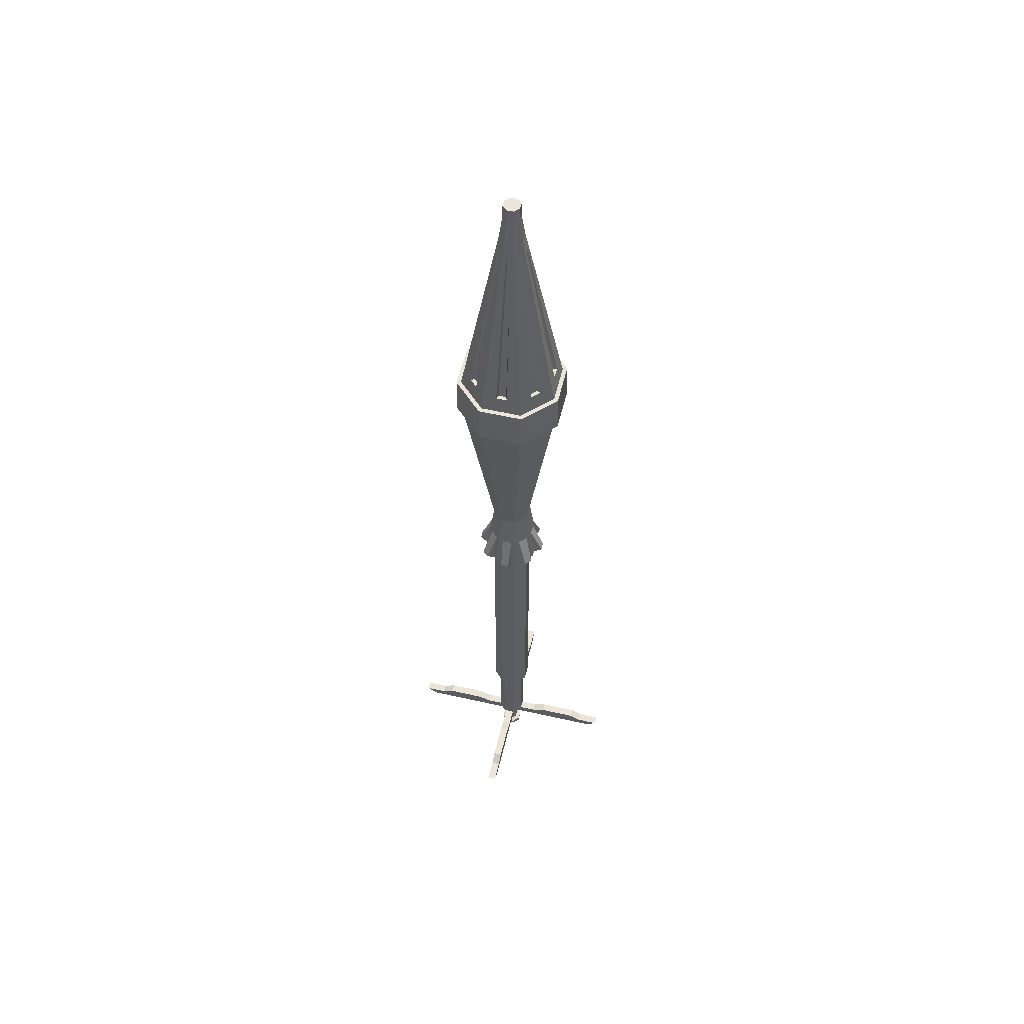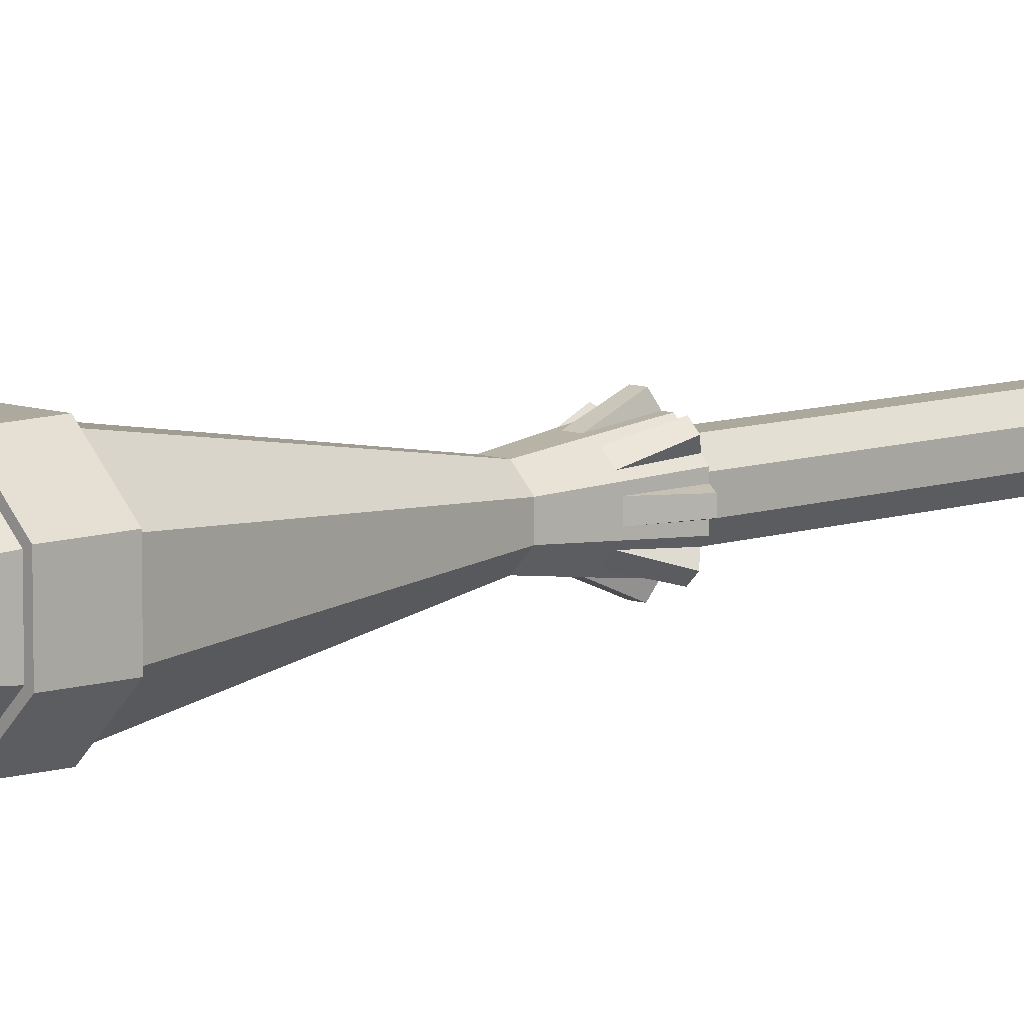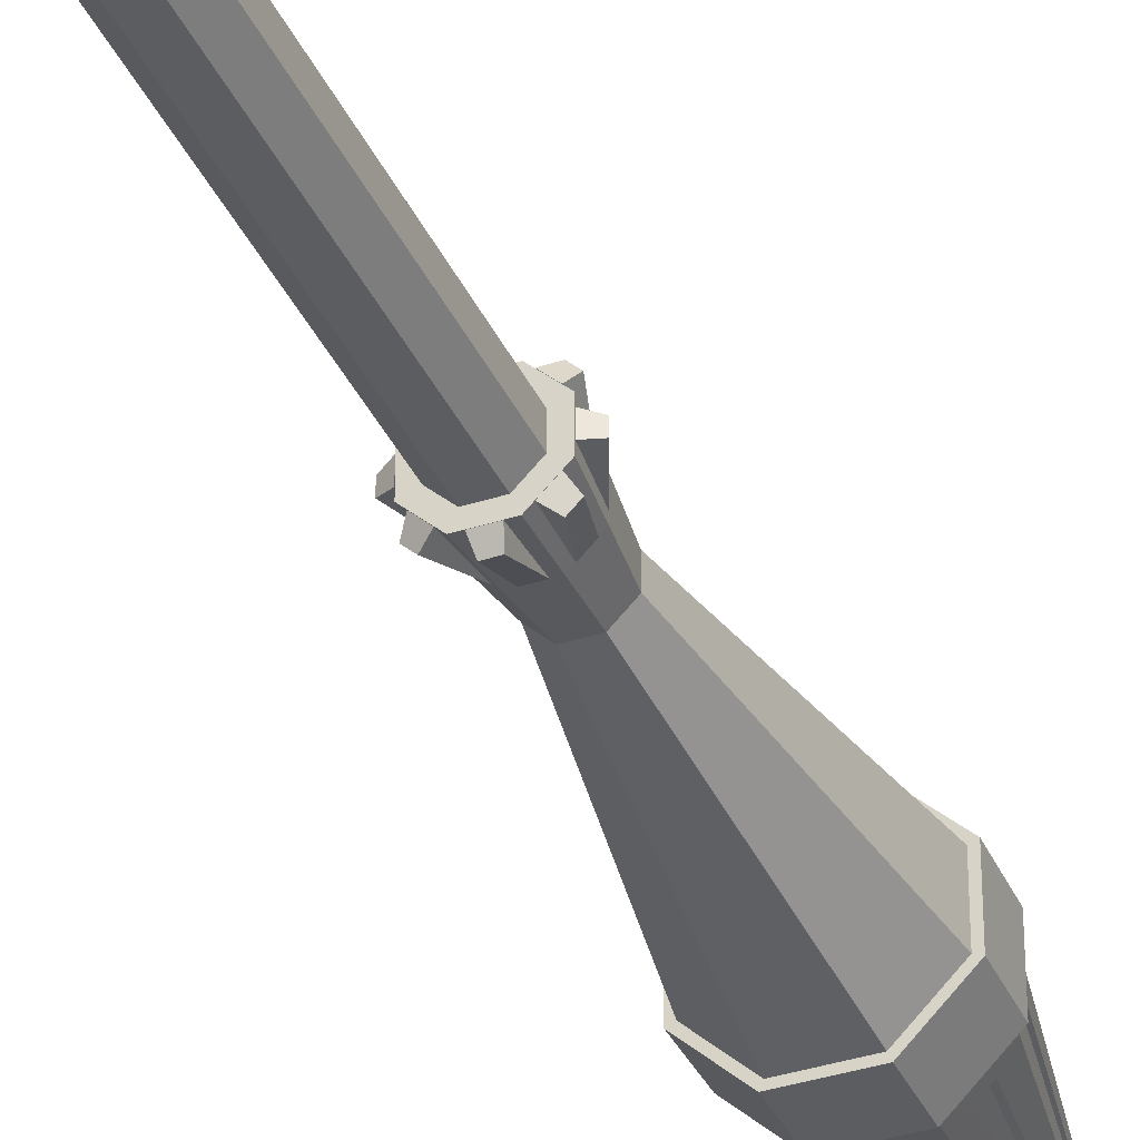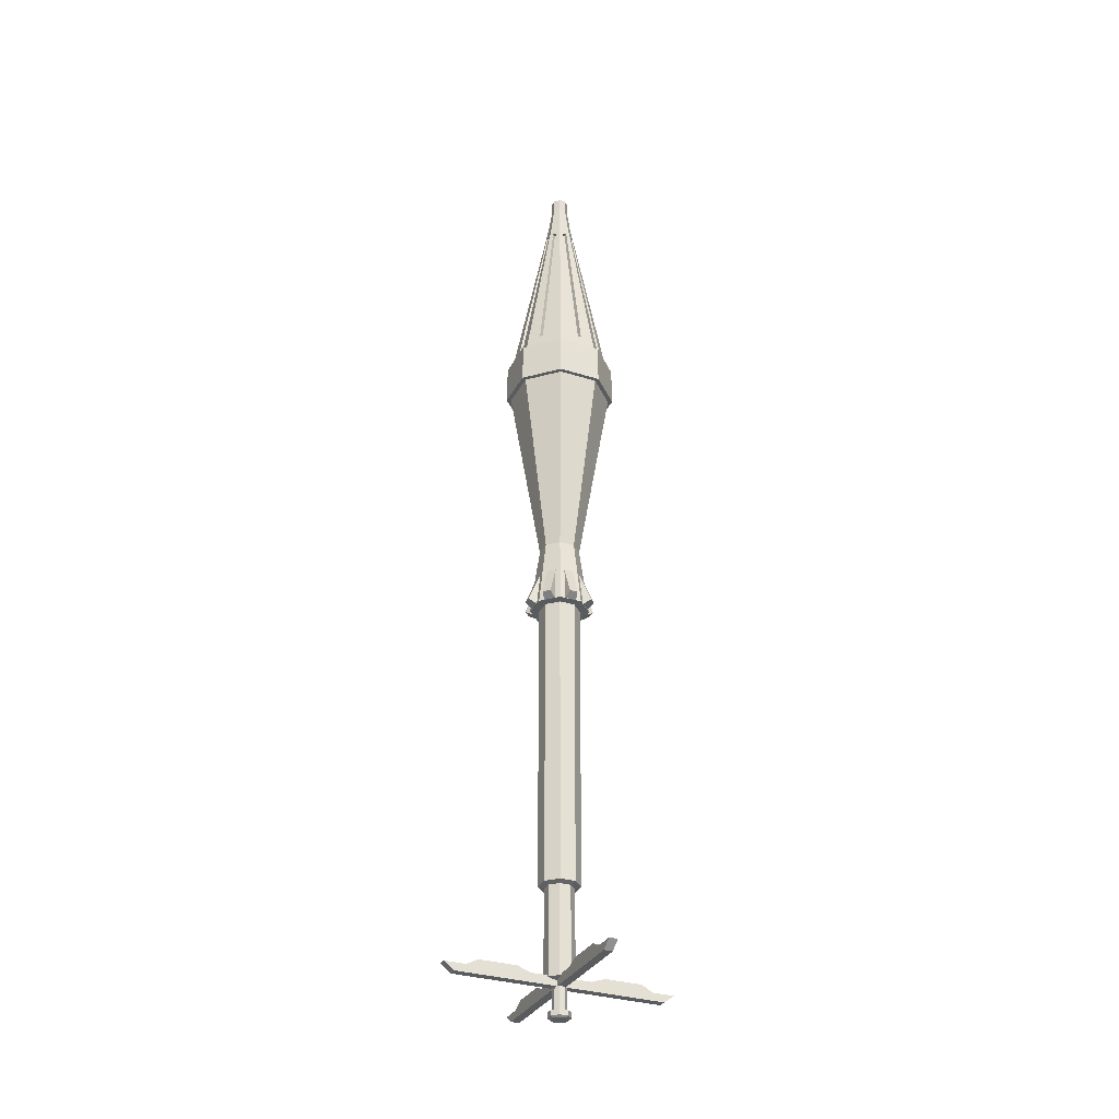
<metadata>
{"format":"obj","ext":"obj","renderer":"f3d","projection":"perspective","resolution":1024,"background":"white","views":[{"elev":55.5,"azim":-76.6,"up":"+Z"},{"elev":8.5,"azim":45.6,"up":"+Y"},{"elev":-36.9,"azim":-157.4,"up":"+Y"},{"elev":-32.1,"azim":-24.0,"up":"+Z"}]}
</metadata>
<code>
v 2.003 0.8298 0.9001
v 2.003 -0.8296 0.9001
v 0.8302 2.003 0.9001
v -0.8302 2.003 0.9001
v -2.003 0.8298 0.9003
v -0.8302 -2.003 0.9001
v -2.003 -0.8296 0.9003
v 0.8302 -2.003 0.9001
v 5.197 2.153 21.7
v 5.197 -2.153 21.7
v 2.154 5.198 21.7
v -2.154 5.198 21.7
v -5.197 2.153 21.7
v -2.154 -5.198 21.7
v -5.197 -2.153 21.7
v 2.154 -5.198 21.7
v 5.139 2.129 26.09
v 5.138 -2.128 26.09
v 2.129 5.139 26.09
v -2.129 5.139 26.09
v -5.138 2.129 26.09
v -2.129 -5.139 26.09
v -5.139 -2.128 26.09
v 2.129 -5.139 26.09
v 1.229 0.509 47.85
v 1.229 -0.5088 47.85
v 0.5092 1.229 47.85
v -0.5093 1.229 47.85
v -1.229 0.5093 47.85
v -0.5092 -1.229 47.85
v -1.229 -0.5087 47.85
v 0.5092 -1.229 47.85
v 0.8601 0.3563 50.65
v 0.8601 -0.3562 50.65
v 0.3565 0.8602 50.65
v -0.3565 0.8602 50.65
v -0.8601 0.3563 50.65
v -0.3565 -0.8602 50.65
v -0.8601 -0.3562 50.65
v 0.3565 -0.8602 50.65
v 0.8601 0.3563 52.07
v 0.8601 -0.3562 52.07
v 0.3565 0.8602 52.07
v -0.3565 0.8602 52.07
v -0.8601 0.3563 52.07
v -0.3565 -0.8602 52.07
v -0.8601 -0.3562 52.07
v 0.3565 -0.8602 52.07
v 4.82 0.5761 27.86
v 4.82 -0.5755 27.86
v 1.547 0.2255 46.08
v 1.547 -0.2253 46.08
v 4.408 0.4156 27.86
v 4.408 -0.415 27.86
v 1.135 0.1628 46.08
v 1.135 -0.1624 46.08
v 3.002 3.816 27.86
v 3.817 3.001 27.86
v 0.9359 1.253 46.08
v 1.255 0.9346 46.08
v 2.824 3.411 27.86
v 3.412 2.823 27.86
v 0.6889 0.9176 46.08
v 0.9188 0.6877 46.08
v -0.577 4.82 27.86
v 0.5746 4.82 27.86
v -0.2264 1.547 46.08
v 0.2244 1.547 46.08
v -0.4165 4.408 27.86
v 0.4141 4.408 27.86
v -0.1637 1.135 46.08
v 0.1616 1.135 46.08
v -3.815 3.001 27.86
v -3.001 3.816 27.86
v -1.253 0.935 46.08
v -0.9343 1.254 46.08
v -3.411 2.824 27.86
v -2.823 3.411 27.86
v -0.9174 0.688 46.08
v -0.6874 0.918 46.08
v -4.82 -0.5755 27.86
v -4.82 0.5761 27.86
v -1.547 -0.2249 46.08
v -1.547 0.2259 46.08
v -4.408 -0.415 27.86
v -4.408 0.4156 27.86
v -1.135 -0.1621 46.08
v -1.135 0.1631 46.08
v -3.002 -3.816 27.86
v -3.817 -3.001 27.86
v -0.9359 -1.253 46.08
v -1.255 -0.9347 46.08
v -2.824 -3.411 27.86
v -3.412 -2.823 27.86
v -0.6889 -0.9177 46.08
v -0.9189 -0.6877 46.08
v 0.577 -4.82 27.86
v -0.5746 -4.82 27.86
v 0.2264 -1.547 46.08
v -0.2244 -1.547 46.08
v 0.4165 -4.408 27.86
v -0.4141 -4.408 27.86
v 0.1636 -1.135 46.08
v -0.1616 -1.135 46.08
v 3.815 -3.001 27.86
v 3.001 -3.815 27.86
v 1.253 -0.9344 46.08
v 0.9343 -1.253 46.08
v 3.411 -2.823 27.86
v 2.823 -3.41 27.86
v 0.9174 -0.6874 46.08
v 0.6874 -0.9173 46.08
v 2.48 1.027 -2.892
v 2.48 -1.027 -2.892
v 1.028 2.48 -2.892
v -1.028 2.48 -2.892
v -2.48 1.027 -2.891
v -1.028 -2.48 -2.892
v -2.48 -1.027 -2.891
v 1.028 -2.48 -2.892
v 2.94 1.218 -6.683
v 2.94 -1.218 -6.683
v 1.219 2.94 -6.683
v -1.219 2.94 -6.683
v -2.94 1.218 -6.683
v -1.219 -2.94 -6.683
v -2.94 -1.218 -6.683
v 1.219 -2.94 -6.683
v 2.028 0.8403 -6.683
v 2.028 -0.8401 -6.683
v 0.8406 2.028 -6.683
v -0.8406 2.028 -6.683
v -2.028 0.8403 -6.683
v -0.8406 -2.028 -6.683
v -2.028 -0.8401 -6.683
v 0.8406 -2.028 -6.683
v 2.028 0.8403 -38.46
v 2.028 -0.8401 -38.46
v 0.8406 2.028 -38.46
v -0.8406 2.028 -38.46
v -2.028 0.8403 -38.46
v -0.8406 -2.028 -38.46
v -2.028 -0.8401 -38.46
v 0.8406 -2.028 -38.46
v 2.498 0.5185 -2.892
v 2.498 -0.5412 -2.892
v 3.818 0.4259 -6.155
v 3.818 -0.4486 -6.155
v 2.954 0.6155 -6.683
v 2.954 -0.6382 -6.683
v 2.133 -1.399 -2.892
v 1.383 -2.149 -2.892
v 3.001 -2.398 -6.155
v 2.382 -3.017 -6.155
v 2.524 -1.654 -6.683
v 1.637 -2.54 -6.683
v 0.5185 -2.498 -2.892
v -0.5413 -2.498 -2.892
v 0.4258 -3.818 -6.155
v -0.4487 -3.818 -6.155
v 0.6155 -2.954 -6.683
v -0.6383 -2.954 -6.683
v -1.4 -2.133 -2.892
v -2.149 -1.383 -2.892
v -2.399 -3.001 -6.155
v -3.017 -2.382 -6.155
v -1.654 -2.524 -6.683
v -2.54 -1.637 -6.683
v -2.498 -0.5184 -2.892
v -2.498 0.5414 -2.892
v -3.818 -0.4258 -6.155
v -3.818 0.4487 -6.155
v -2.954 -0.6154 -6.683
v -2.954 0.6384 -6.683
v -2.133 1.4 -2.892
v -1.383 2.149 -2.892
v -3.001 2.399 -6.155
v -2.382 3.017 -6.155
v -2.524 1.654 -6.683
v -1.637 2.54 -6.683
v -0.5185 2.498 -2.892
v 0.5413 2.498 -2.892
v -0.4258 3.818 -6.155
v 0.4487 3.818 -6.155
v -0.6155 2.954 -6.683
v 0.6383 2.954 -6.683
v 1.4 2.133 -2.892
v 2.149 1.383 -2.892
v 2.399 3.001 -6.155
v 3.017 2.382 -6.155
v 1.654 2.524 -6.683
v 2.54 1.638 -6.683
v 1.435 -0.5944 -38.68
v 0.5948 -1.435 -38.68
v -0.5948 -1.435 -38.68
v -1.435 -0.5944 -38.68
v -1.435 0.5946 -38.68
v -0.5948 1.435 -38.68
v 0.5948 1.435 -38.68
v 1.435 0.5946 -38.68
v 1.435 -0.5944 -48.12
v 0.5948 -1.435 -48.12
v -0.5948 -1.435 -48.12
v -1.435 -0.5944 -48.12
v -1.435 0.5946 -48.12
v -0.5948 1.435 -48.12
v 0.5948 1.435 -48.12
v 1.435 0.5946 -48.12
v 0.6358 -0.2634 -48.34
v 0.2635 -0.6359 -48.34
v -0.2635 -0.6359 -48.34
v -0.6358 -0.2634 -48.34
v -0.6358 0.2634 -48.34
v -0.2635 0.6358 -48.34
v 0.2635 0.6358 -48.34
v 0.6358 0.2634 -48.34
v 0.6358 -0.2634 -51.19
v 0.2635 -0.6359 -51.19
v -0.2635 -0.6359 -51.19
v -0.6358 -0.2634 -51.19
v -0.6358 0.2634 -51.19
v -0.2635 0.6358 -51.19
v 0.2635 0.6358 -51.19
v 0.6358 0.2634 -51.19
v 0.8333 -0.3451 -52.07
v 0.3454 -0.8334 -52.07
v -0.3454 -0.8334 -52.07
v -0.8333 -0.3451 -52.07
v -0.8333 0.3452 -52.07
v -0.3454 0.8333 -52.07
v 0.3454 0.8333 -52.07
v 0.8333 0.3452 -52.07
v 1.096 -0.4538 -51.35
v 0.4541 -1.096 -51.35
v 0.4541 -1.096 -51.9
v 1.096 -0.4538 -51.9
v -0.4541 -1.096 -51.35
v -0.4541 -1.096 -51.9
v -1.096 -0.4538 -51.35
v -1.096 -0.4538 -51.9
v -1.096 0.4539 -51.35
v -1.096 0.4539 -51.9
v -0.4541 1.096 -51.35
v -0.4541 1.096 -51.9
v 0.4541 1.096 -51.35
v 0.4541 1.096 -51.9
v 1.096 0.4539 -51.35
v 1.096 0.4539 -51.9
v -1e-06 0 -52.07
v 5.662 2.346 21.7
v 5.662 -2.345 21.7
v 5.598 2.319 26.09
v 5.598 -2.318 26.09
v 2.347 5.662 21.7
v 2.319 5.598 26.09
v -2.347 5.662 21.7
v -2.32 5.598 26.09
v -5.662 2.346 21.7
v -5.598 2.319 26.09
v -2.347 -5.662 21.7
v -5.662 -2.345 21.7
v -2.319 -5.598 26.09
v -5.598 -2.319 26.09
v 2.347 -5.662 21.7
v 2.32 -5.598 26.09
v 0.4572 0.1287 -47.95
v -0.4572 0.1287 -47.95
v 0.4572 -12.2 -48.08
v -0.4572 -12.2 -48.08
v 0.4572 -11.06 -48.91
v -0.4572 -11.06 -48.91
v 0.4572 0.1287 -48.91
v -0.4572 0.1287 -48.91
v 0.4572 -4.644 -47.44
v -0.4572 -4.644 -47.44
v 0.4572 -8.676 -47.44
v -0.4572 -8.676 -47.44
v 0.4572 -9.869 -48.08
v -0.4572 -9.869 -48.08
v 0.4572 -3.236 -47.95
v -0.4572 -3.236 -47.95
v -0.1287 0.4572 -47.95
v -0.1287 -0.4572 -47.95
v 12.2 0.4572 -48.08
v 12.2 -0.4572 -48.08
v 11.06 0.4572 -48.91
v 11.06 -0.4572 -48.91
v -0.1287 0.4572 -48.91
v -0.1287 -0.4572 -48.91
v 4.644 0.4572 -47.44
v 4.644 -0.4572 -47.44
v 8.676 0.4572 -47.44
v 8.676 -0.4572 -47.44
v 9.869 0.4572 -48.08
v 9.869 -0.4572 -48.08
v 3.236 0.4572 -47.95
v 3.236 -0.4572 -47.95
v -0.4572 -0.1287 -47.95
v 0.4572 -0.1287 -47.95
v -0.4572 12.2 -48.08
v 0.4572 12.2 -48.08
v -0.4572 11.06 -48.91
v 0.4572 11.06 -48.91
v -0.4572 -0.1287 -48.91
v 0.4572 -0.1287 -48.91
v -0.4572 4.644 -47.44
v 0.4572 4.644 -47.44
v -0.4572 8.676 -47.44
v 0.4572 8.676 -47.44
v -0.4572 9.869 -48.08
v 0.4572 9.869 -48.08
v -0.4572 3.236 -47.95
v 0.4572 3.236 -47.95
v 0.1287 -0.4572 -47.95
v 0.1287 0.4572 -47.95
v -12.2 -0.4572 -48.08
v -12.2 0.4572 -48.08
v -11.06 -0.4572 -48.91
v -11.06 0.4572 -48.91
v 0.1287 -0.4572 -48.91
v 0.1287 0.4572 -48.91
v -4.644 -0.4572 -47.44
v -4.644 0.4572 -47.44
v -8.676 -0.4572 -47.44
v -8.676 0.4572 -47.44
v -9.869 -0.4572 -48.08
v -9.869 0.4572 -48.08
v -3.236 -0.4572 -47.95
v -3.236 0.4572 -47.95
f 2 1 9 10
f 1 3 11 9
f 3 4 12 11
f 4 5 13 12
f 7 6 14 15
f 6 8 16 14
f 8 2 10 16
f 5 7 15 13
f 251 250 252 253
f 250 254 255 252
f 254 256 257 255
f 256 258 259 257
f 261 260 262 263
f 260 264 265 262
f 264 251 253 265
f 258 261 263 259
f 26 25 33 34
f 25 27 35 33
f 27 28 36 35
f 28 29 37 36
f 31 30 38 39
f 30 32 40 38
f 32 26 34 40
f 29 31 39 37
f 34 33 41 42
f 33 35 43 41
f 35 36 44 43
f 36 37 45 44
f 39 38 46 47
f 38 40 48 46
f 40 34 42 48
f 37 39 47 45
f 42 41 43 44 45 47 46 48
f 54 53 55 56
f 18 17 49 50
f 17 25 51 49
f 25 26 52 51
f 26 18 50 52
f 50 49 53 54
f 49 51 55 53
f 51 52 56 55
f 52 50 54 56
f 62 61 63 64
f 17 19 57 58
f 19 27 59 57
f 27 25 60 59
f 25 17 58 60
f 58 57 61 62
f 57 59 63 61
f 59 60 64 63
f 60 58 62 64
f 70 69 71 72
f 19 20 65 66
f 20 28 67 65
f 28 27 68 67
f 27 19 66 68
f 66 65 69 70
f 65 67 71 69
f 67 68 72 71
f 68 66 70 72
f 78 77 79 80
f 20 21 73 74
f 21 29 75 73
f 29 28 76 75
f 28 20 74 76
f 74 73 77 78
f 73 75 79 77
f 75 76 80 79
f 76 74 78 80
f 86 85 87 88
f 21 23 81 82
f 23 31 83 81
f 31 29 84 83
f 29 21 82 84
f 82 81 85 86
f 81 83 87 85
f 83 84 88 87
f 84 82 86 88
f 94 93 95 96
f 23 22 89 90
f 22 30 91 89
f 30 31 92 91
f 31 23 90 92
f 90 89 93 94
f 89 91 95 93
f 91 92 96 95
f 92 90 94 96
f 102 101 103 104
f 22 24 97 98
f 24 32 99 97
f 32 30 100 99
f 30 22 98 100
f 98 97 101 102
f 97 99 103 101
f 99 100 104 103
f 100 98 102 104
f 110 109 111 112
f 24 18 105 106
f 18 26 107 105
f 26 32 108 107
f 32 24 106 108
f 106 105 109 110
f 105 107 111 109
f 107 108 112 111
f 108 106 110 112
f 1 2 114 113
f 3 1 113 115
f 4 3 115 116
f 5 4 116 117
f 6 7 119 118
f 8 6 118 120
f 2 8 120 114
f 7 5 117 119
f 113 114 122 121
f 115 113 121 123
f 116 115 123 124
f 117 116 124 125
f 118 119 127 126
f 120 118 126 128
f 114 120 128 122
f 119 117 125 127
f 121 122 130 129
f 123 121 129 131
f 124 123 131 132
f 125 124 132 133
f 126 127 135 134
f 128 126 134 136
f 122 128 136 130
f 127 125 133 135
f 129 130 138 137
f 131 129 137 139
f 132 131 139 140
f 133 132 140 141
f 134 135 143 142
f 136 134 142 144
f 130 136 144 138
f 135 133 141 143
f 145 146 148 147
f 147 148 150 149
f 146 150 148
f 149 145 147
f 151 152 154 153
f 153 154 156 155
f 152 156 154
f 155 151 153
f 157 158 160 159
f 159 160 162 161
f 158 162 160
f 161 157 159
f 163 164 166 165
f 165 166 168 167
f 164 168 166
f 167 163 165
f 169 170 172 171
f 171 172 174 173
f 170 174 172
f 173 169 171
f 175 176 178 177
f 177 178 180 179
f 176 180 178
f 179 175 177
f 181 182 184 183
f 183 184 186 185
f 182 186 184
f 185 181 183
f 187 188 190 189
f 189 190 192 191
f 188 192 190
f 191 187 189
f 138 144 194 193
f 144 142 195 194
f 142 143 196 195
f 143 141 197 196
f 141 140 198 197
f 140 139 199 198
f 139 137 200 199
f 137 138 193 200
f 193 194 202 201
f 194 195 203 202
f 195 196 204 203
f 196 197 205 204
f 197 198 206 205
f 198 199 207 206
f 199 200 208 207
f 200 193 201 208
f 201 202 210 209
f 202 203 211 210
f 203 204 212 211
f 204 205 213 212
f 205 206 214 213
f 206 207 215 214
f 207 208 216 215
f 208 201 209 216
f 209 210 218 217
f 210 211 219 218
f 211 212 220 219
f 212 213 221 220
f 213 214 222 221
f 214 215 223 222
f 215 216 224 223
f 216 209 217 224
f 233 234 235 236
f 234 237 238 235
f 237 239 240 238
f 239 241 242 240
f 241 243 244 242
f 243 245 246 244
f 245 247 248 246
f 247 233 236 248
f 217 218 234 233
f 226 225 236 235
f 218 219 237 234
f 227 226 235 238
f 219 220 239 237
f 228 227 238 240
f 220 221 241 239
f 229 228 240 242
f 221 222 243 241
f 230 229 242 244
f 222 223 245 243
f 231 230 244 246
f 223 224 247 245
f 232 231 246 248
f 224 217 233 247
f 225 232 248 236
f 225 226 249
f 226 227 249
f 227 228 249
f 228 229 249
f 229 230 249
f 230 231 249
f 231 232 249
f 232 225 249
f 10 9 250 251
f 17 18 253 252
f 9 11 254 250
f 19 17 252 255
f 11 12 256 254
f 20 19 255 257
f 12 13 258 256
f 21 20 257 259
f 15 14 260 261
f 22 23 263 262
f 14 16 264 260
f 24 22 262 265
f 16 10 251 264
f 18 24 265 253
f 13 15 261 258
f 23 21 259 263
f 266 267 281 280
f 268 269 271 270
f 273 272 270 271
f 272 273 267 266
f 279 277 275 281
f 272 280 278 270
f 274 275 277 276
f 276 277 279 278
f 270 278 268
f 279 271 269
f 278 279 269 268
f 280 281 275 274
f 272 266 280
f 267 273 281
f 279 281 273 271
f 278 280 274 276
f 282 283 297 296
f 284 285 287 286
f 289 288 286 287
f 288 289 283 282
f 295 293 291 297
f 288 296 294 286
f 290 291 293 292
f 292 293 295 294
f 286 294 284
f 295 287 285
f 294 295 285 284
f 296 297 291 290
f 288 282 296
f 283 289 297
f 295 297 289 287
f 294 296 290 292
f 298 299 313 312
f 300 301 303 302
f 305 304 302 303
f 304 305 299 298
f 311 309 307 313
f 304 312 310 302
f 306 307 309 308
f 308 309 311 310
f 302 310 300
f 311 303 301
f 310 311 301 300
f 312 313 307 306
f 304 298 312
f 299 305 313
f 311 313 305 303
f 310 312 306 308
f 314 315 329 328
f 316 317 319 318
f 321 320 318 319
f 320 321 315 314
f 327 325 323 329
f 320 328 326 318
f 322 323 325 324
f 324 325 327 326
f 318 326 316
f 327 319 317
f 326 327 317 316
f 328 329 323 322
f 320 314 328
f 315 321 329
f 327 329 321 319
f 326 328 322 324

</code>
